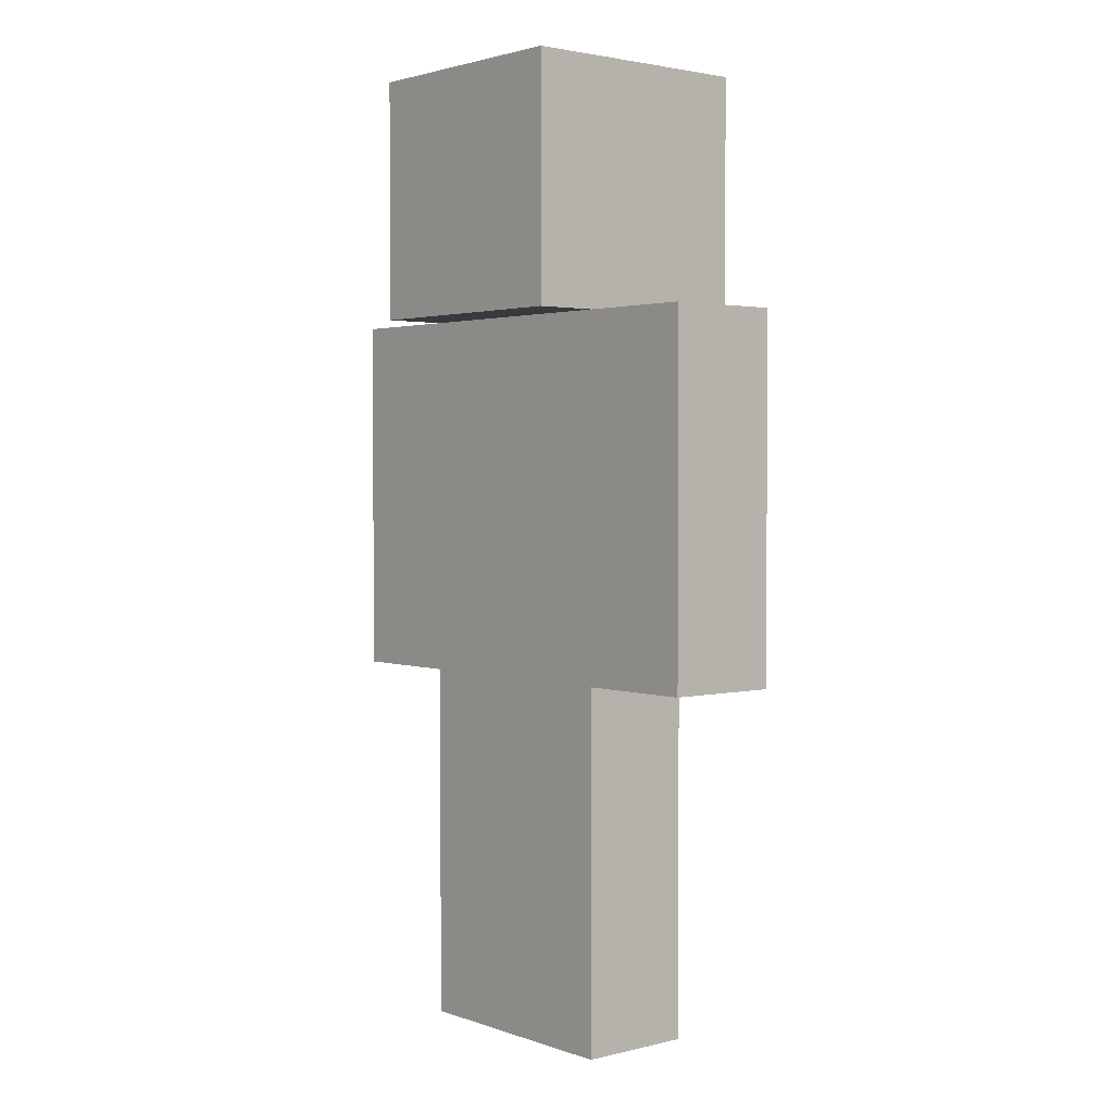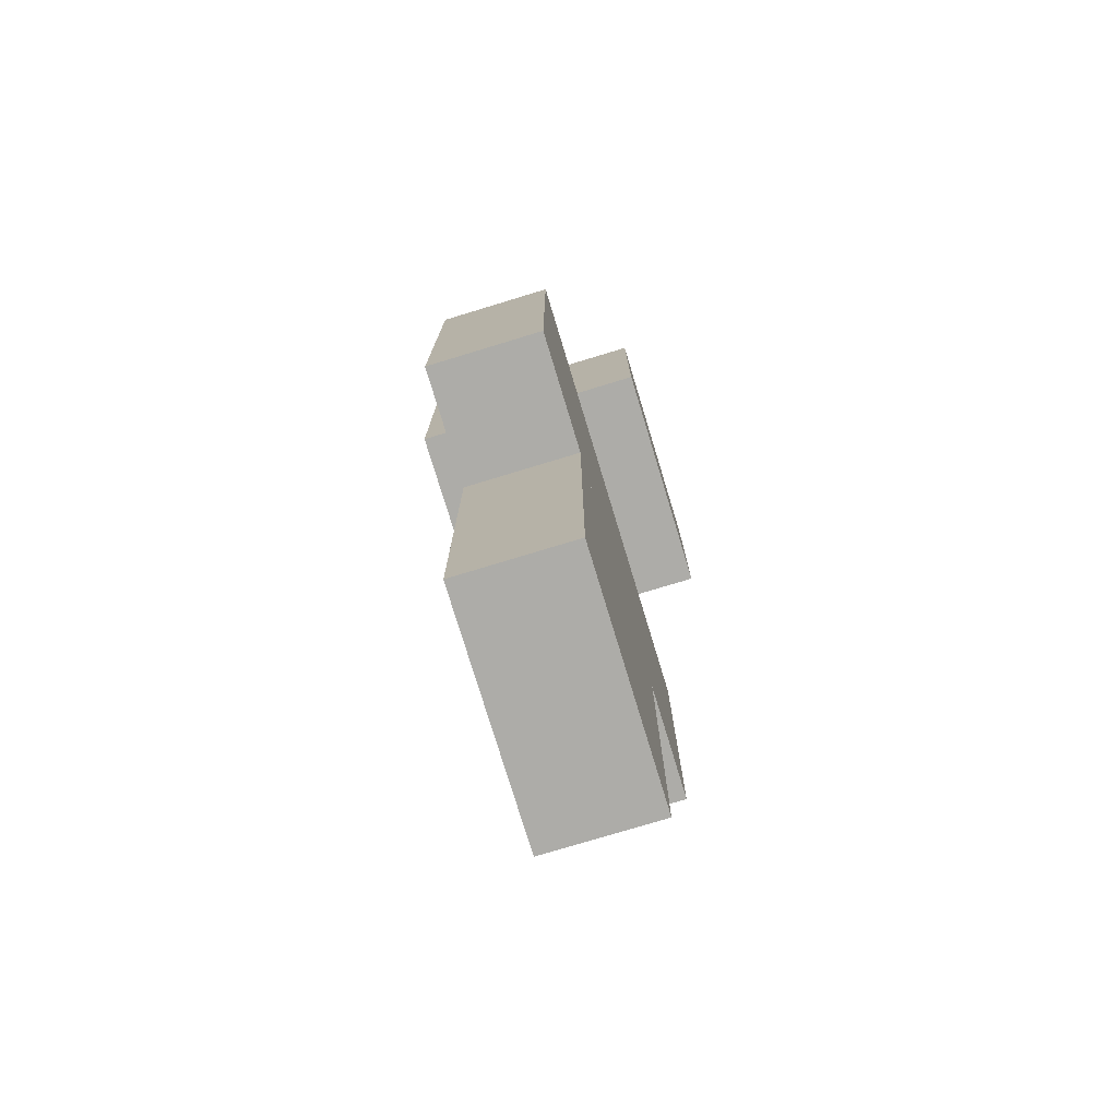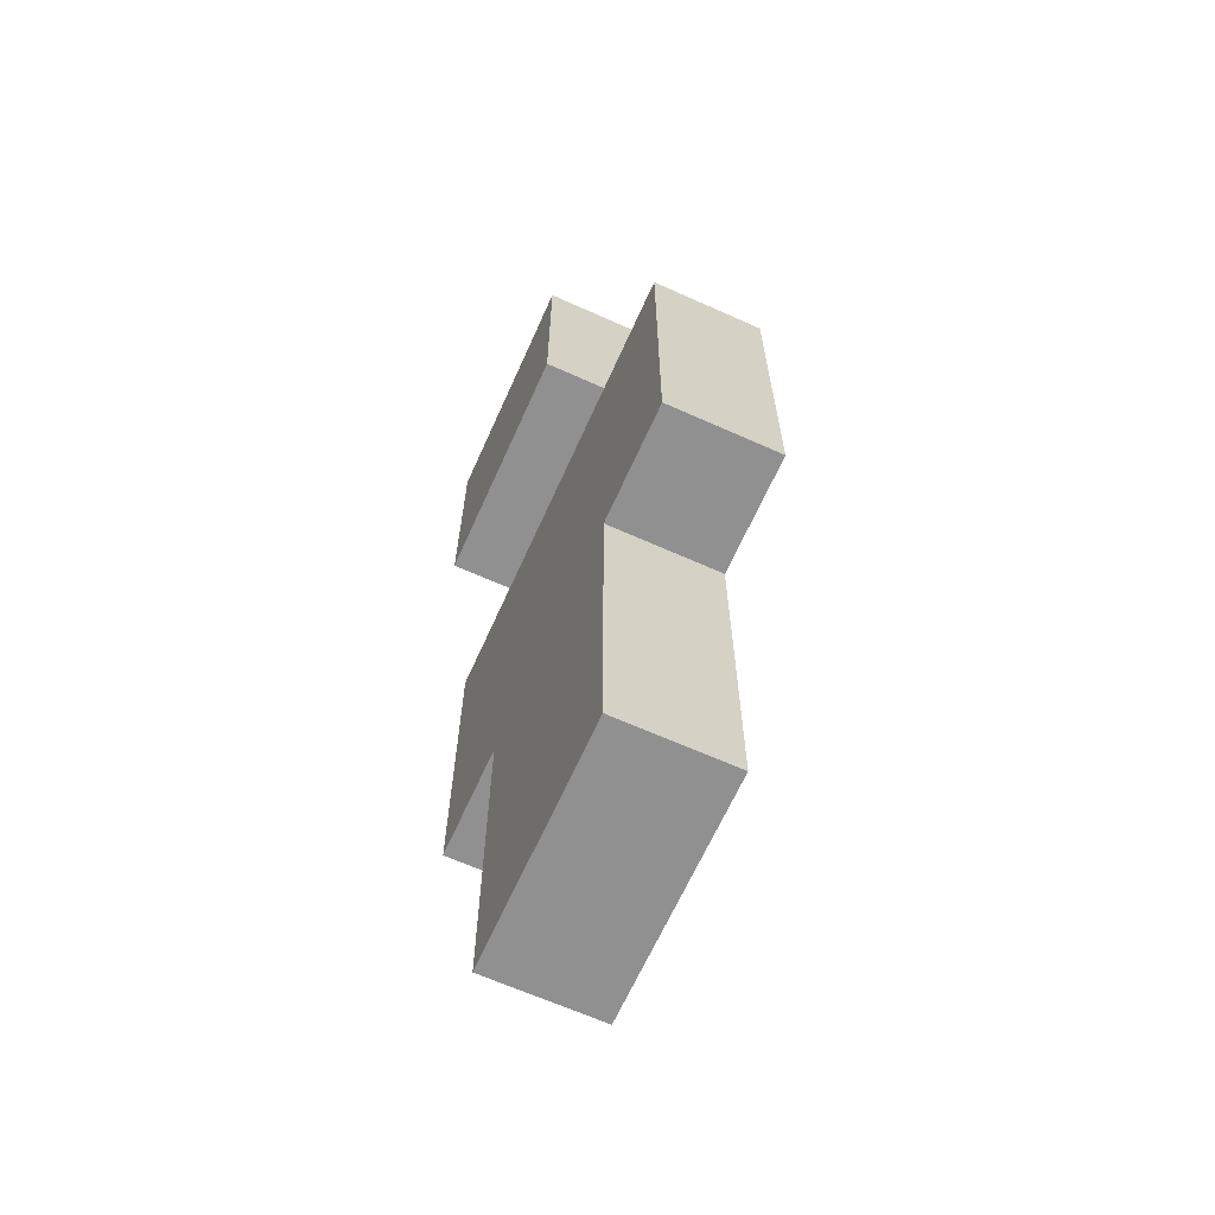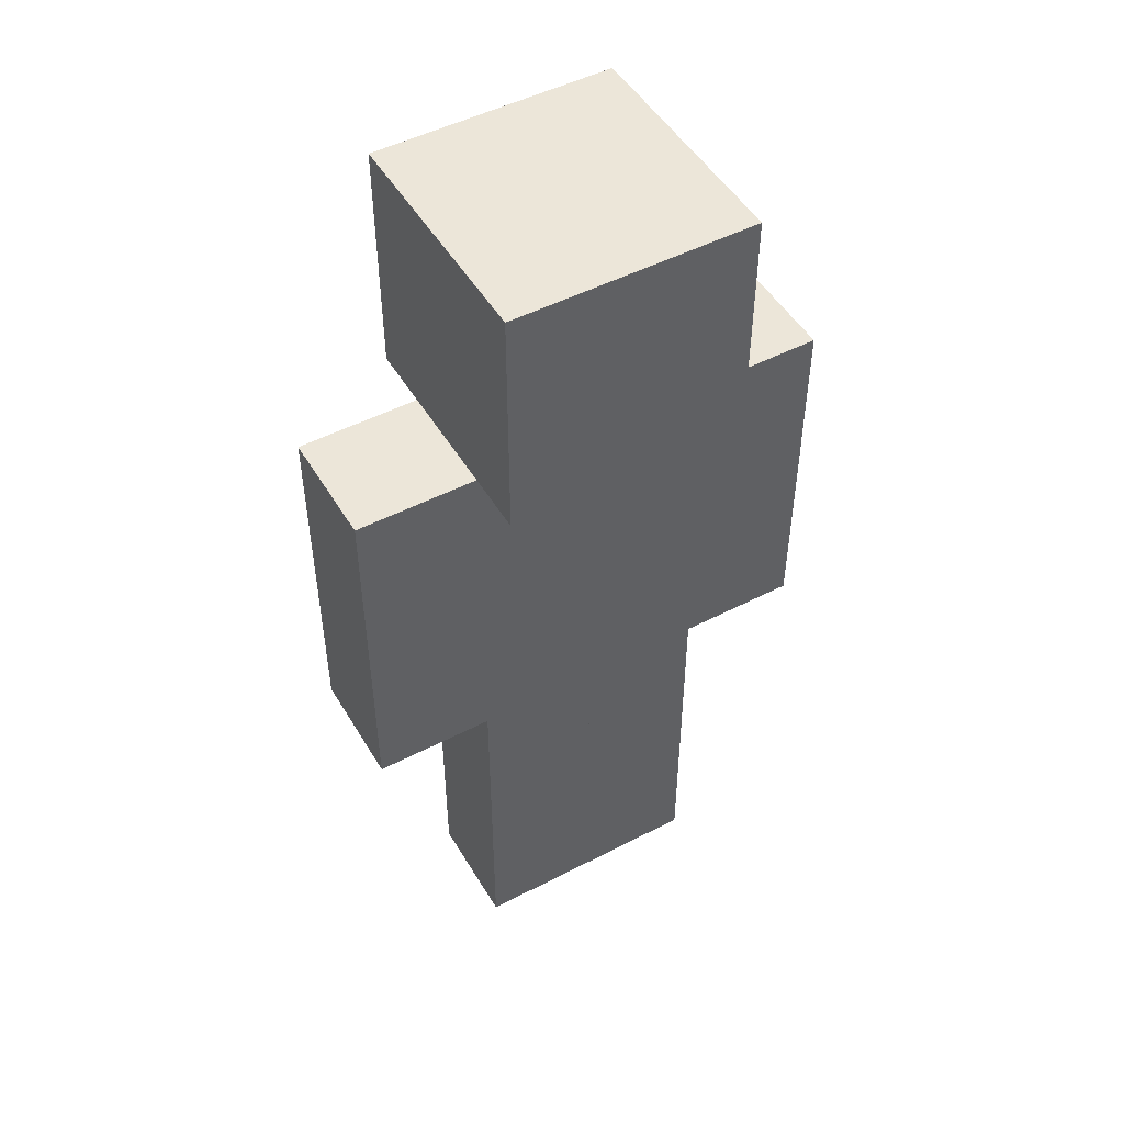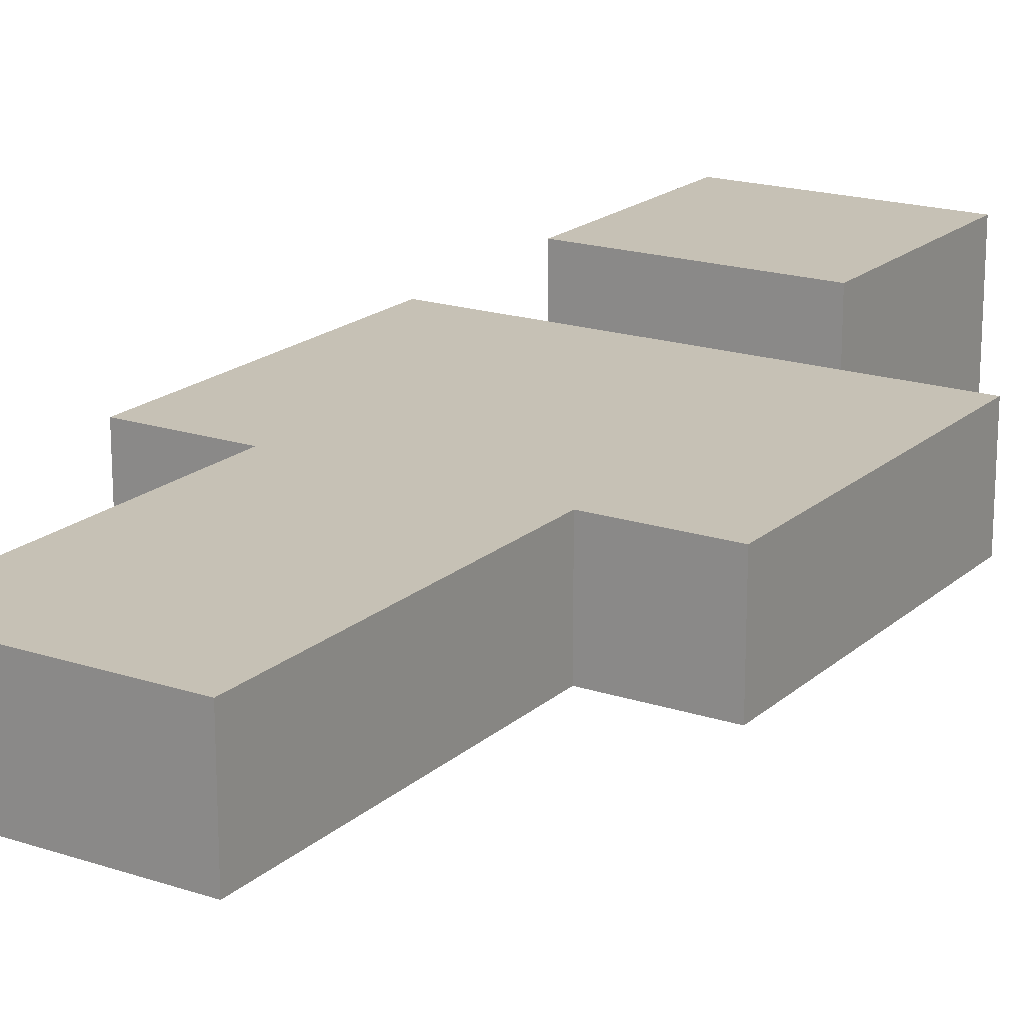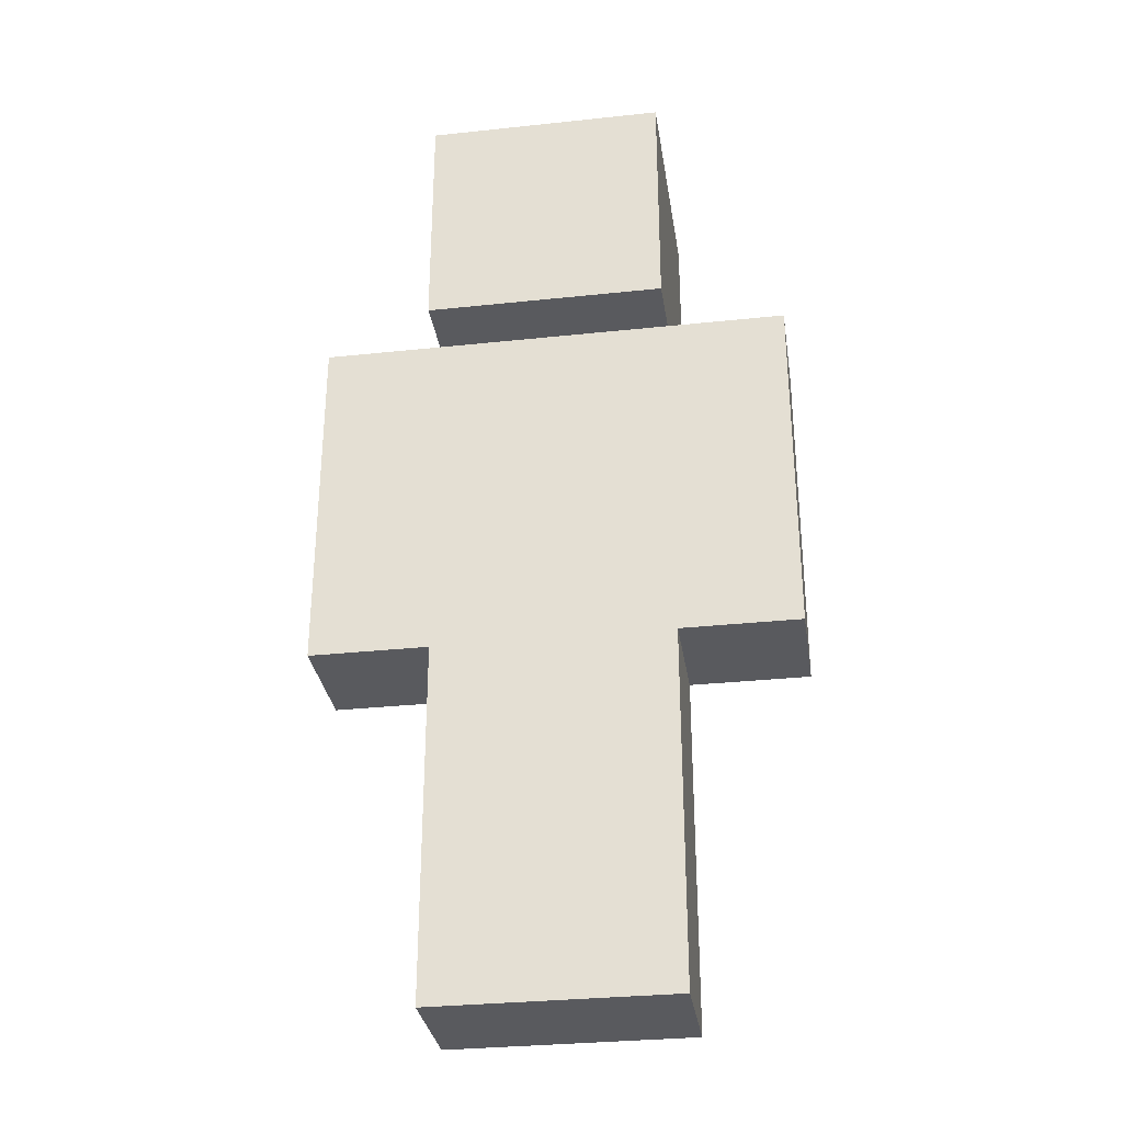
<metadata>
{"format":"obj","ext":"obj","renderer":"f3d","projection":"perspective","resolution":1024,"background":"white","views":[{"elev":2.3,"azim":49.9,"up":"+Y"},{"elev":-76.6,"azim":-73.1,"up":"+Y"},{"elev":-65.8,"azim":-114.2,"up":"+Y"},{"elev":49.5,"azim":150.2,"up":"+Y"},{"elev":18.7,"azim":32.2,"up":"+Z"},{"elev":-31.5,"azim":-171.4,"up":"+Y"}]}
</metadata>
<code>
o visual_Mesh_5
v 0.25 2 0.25
v 0.25 1.5 0.25
v 0.25 2 -0.25
v 0.25 1.5 0.25
v 0.25 1.5 -0.25
v 0.25 2 -0.25
v -0.25 2 -0.25
v -0.25 1.5 -0.25
v -0.25 2 0.25
v -0.25 1.5 -0.25
v -0.25 1.5 0.25
v -0.25 2 0.25
v -0.25 2 -0.25
v -0.25 2 0.25
v 0.25 2 -0.25
v -0.25 2 0.25
v 0.25 2 0.25
v 0.25 2 -0.25
v -0.25 1.5 0.25
v -0.25 1.5 -0.25
v 0.25 1.5 0.25
v -0.25 1.5 -0.25
v 0.25 1.5 -0.25
v 0.25 1.5 0.25
v -0.25 2 0.25
v -0.25 1.5 0.25
v 0.25 2 0.25
v -0.25 1.5 0.25
v 0.25 1.5 0.25
v 0.25 2 0.25
v 0.25 2 -0.25
v 0.25 1.5 -0.25
v -0.25 2 -0.25
v 0.25 1.5 -0.25
v -0.25 1.5 -0.25
v -0.25 2 -0.25
v 0.25 0.75 0.12
v 0.25 0 0.12
v 0.25 0.75 -0.12
v 0.25 0 0.12
v 0.25 0 -0.12
v 0.25 0.75 -0.12
v 0 0.75 -0.12
v 0 0 -0.12
v 0 0.75 0.12
v 0 0 -0.12
v 0 0 0.12
v 0 0.75 0.12
v 0 0.75 -0.12
v 0 0.75 0.12
v 0.25 0.75 -0.12
v 0 0.75 0.12
v 0.25 0.75 0.12
v 0.25 0.75 -0.12
v 0 0 0.12
v 0 0 -0.12
v 0.25 0 0.12
v 0 0 -0.12
v 0.25 0 -0.12
v 0.25 0 0.12
v 0 0.75 0.12
v 0 0 0.12
v 0.25 0.75 0.12
v 0 0 0.12
v 0.25 0 0.12
v 0.25 0.75 0.12
v 0.25 0.75 -0.12
v 0.25 0 -0.12
v 0 0.75 -0.12
v 0.25 0 -0.12
v 0 0 -0.12
v 0 0.75 -0.12
v 0 0.75 0.12
v 0 0 0.12
v 0 0.75 -0.12
v 0 0 0.12
v 0 0 -0.12
v 0 0.75 -0.12
v -0.25 0.75 -0.12
v -0.25 0 -0.12
v -0.25 0.75 0.12
v -0.25 0 -0.12
v -0.25 0 0.12
v -0.25 0.75 0.12
v -0.25 0.75 -0.12
v -0.25 0.75 0.12
v 0 0.75 -0.12
v -0.25 0.75 0.12
v 0 0.75 0.12
v 0 0.75 -0.12
v -0.25 0 0.12
v -0.25 0 -0.12
v 0 0 0.12
v -0.25 0 -0.12
v 0 0 -0.12
v 0 0 0.12
v -0.25 0.75 0.12
v -0.25 0 0.12
v 0 0.75 0.12
v -0.25 0 0.12
v 0 0 0.12
v 0 0.75 0.12
v 0 0.75 -0.12
v 0 0 -0.12
v -0.25 0.75 -0.12
v 0 0 -0.12
v -0.25 0 -0.12
v -0.25 0.75 -0.12
v -0.25 1.5 0.12
v -0.25 0.75 0.12
v -0.25 1.5 -0.12
v -0.25 0.75 0.12
v -0.25 0.75 -0.12
v -0.25 1.5 -0.12
v -0.5 1.5 -0.12
v -0.5 0.75 -0.12
v -0.5 1.5 0.12
v -0.5 0.75 -0.12
v -0.5 0.75 0.12
v -0.5 1.5 0.12
v -0.5 1.5 -0.12
v -0.5 1.5 0.12
v -0.25 1.5 -0.12
v -0.5 1.5 0.12
v -0.25 1.5 0.12
v -0.25 1.5 -0.12
v -0.5 0.75 0.12
v -0.5 0.75 -0.12
v -0.25 0.75 0.12
v -0.5 0.75 -0.12
v -0.25 0.75 -0.12
v -0.25 0.75 0.12
v -0.5 1.5 0.12
v -0.5 0.75 0.12
v -0.25 1.5 0.12
v -0.5 0.75 0.12
v -0.25 0.75 0.12
v -0.25 1.5 0.12
v -0.25 1.5 -0.12
v -0.25 0.75 -0.12
v -0.5 1.5 -0.12
v -0.25 0.75 -0.12
v -0.5 0.75 -0.12
v -0.5 1.5 -0.12
v 0.5 1.5 0.12
v 0.5 0.75 0.12
v 0.5 1.5 -0.12
v 0.5 0.75 0.12
v 0.5 0.75 -0.12
v 0.5 1.5 -0.12
v 0.25 1.5 -0.12
v 0.25 0.75 -0.12
v 0.25 1.5 0.12
v 0.25 0.75 -0.12
v 0.25 0.75 0.12
v 0.25 1.5 0.12
v 0.25 1.5 -0.12
v 0.25 1.5 0.12
v 0.5 1.5 -0.12
v 0.25 1.5 0.12
v 0.5 1.5 0.12
v 0.5 1.5 -0.12
v 0.25 0.75 0.12
v 0.25 0.75 -0.12
v 0.5 0.75 0.12
v 0.25 0.75 -0.12
v 0.5 0.75 -0.12
v 0.5 0.75 0.12
v 0.25 1.5 0.12
v 0.25 0.75 0.12
v 0.5 1.5 0.12
v 0.25 0.75 0.12
v 0.5 0.75 0.12
v 0.5 1.5 0.12
v 0.5 1.5 -0.12
v 0.5 0.75 -0.12
v 0.25 1.5 -0.12
v 0.5 0.75 -0.12
v 0.25 0.75 -0.12
v 0.25 1.5 -0.12
v 0.25 1.5 0.12
v 0.25 0.75 0.12
v 0.25 1.5 -0.12
v 0.25 0.75 0.12
v 0.25 0.75 -0.12
v 0.25 1.5 -0.12
v -0.25 1.5 -0.12
v -0.25 0.75 -0.12
v -0.25 1.5 0.12
v -0.25 0.75 -0.12
v -0.25 0.75 0.12
v -0.25 1.5 0.12
v -0.25 1.5 -0.12
v -0.25 1.5 0.12
v 0.25 1.5 -0.12
v -0.25 1.5 0.12
v 0.25 1.5 0.12
v 0.25 1.5 -0.12
v -0.25 0.75 0.12
v -0.25 0.75 -0.12
v 0.25 0.75 0.12
v -0.25 0.75 -0.12
v 0.25 0.75 -0.12
v 0.25 0.75 0.12
v -0.25 1.5 0.12
v -0.25 0.75 0.12
v 0.25 1.5 0.12
v -0.25 0.75 0.12
v 0.25 0.75 0.12
v 0.25 1.5 0.12
v 0.25 1.5 -0.12
v 0.25 0.75 -0.12
v -0.25 1.5 -0.12
v 0.25 0.75 -0.12
v -0.25 0.75 -0.12
v -0.25 1.5 -0.12
f 1 2 3
f 4 5 6
f 7 8 9
f 10 11 12
f 13 14 15
f 16 17 18
f 19 20 21
f 22 23 24
f 25 26 27
f 28 29 30
f 31 32 33
f 34 35 36
f 37 38 39
f 40 41 42
f 43 44 45
f 46 47 48
f 49 50 51
f 52 53 54
f 55 56 57
f 58 59 60
f 61 62 63
f 64 65 66
f 67 68 69
f 70 71 72
f 73 74 75
f 76 77 78
f 79 80 81
f 82 83 84
f 85 86 87
f 88 89 90
f 91 92 93
f 94 95 96
f 97 98 99
f 100 101 102
f 103 104 105
f 106 107 108
f 109 110 111
f 112 113 114
f 115 116 117
f 118 119 120
f 121 122 123
f 124 125 126
f 127 128 129
f 130 131 132
f 133 134 135
f 136 137 138
f 139 140 141
f 142 143 144
f 145 146 147
f 148 149 150
f 151 152 153
f 154 155 156
f 157 158 159
f 160 161 162
f 163 164 165
f 166 167 168
f 169 170 171
f 172 173 174
f 175 176 177
f 178 179 180
f 181 182 183
f 184 185 186
f 187 188 189
f 190 191 192
f 193 194 195
f 196 197 198
f 199 200 201
f 202 203 204
f 205 206 207
f 208 209 210
f 211 212 213
f 214 215 216

</code>
